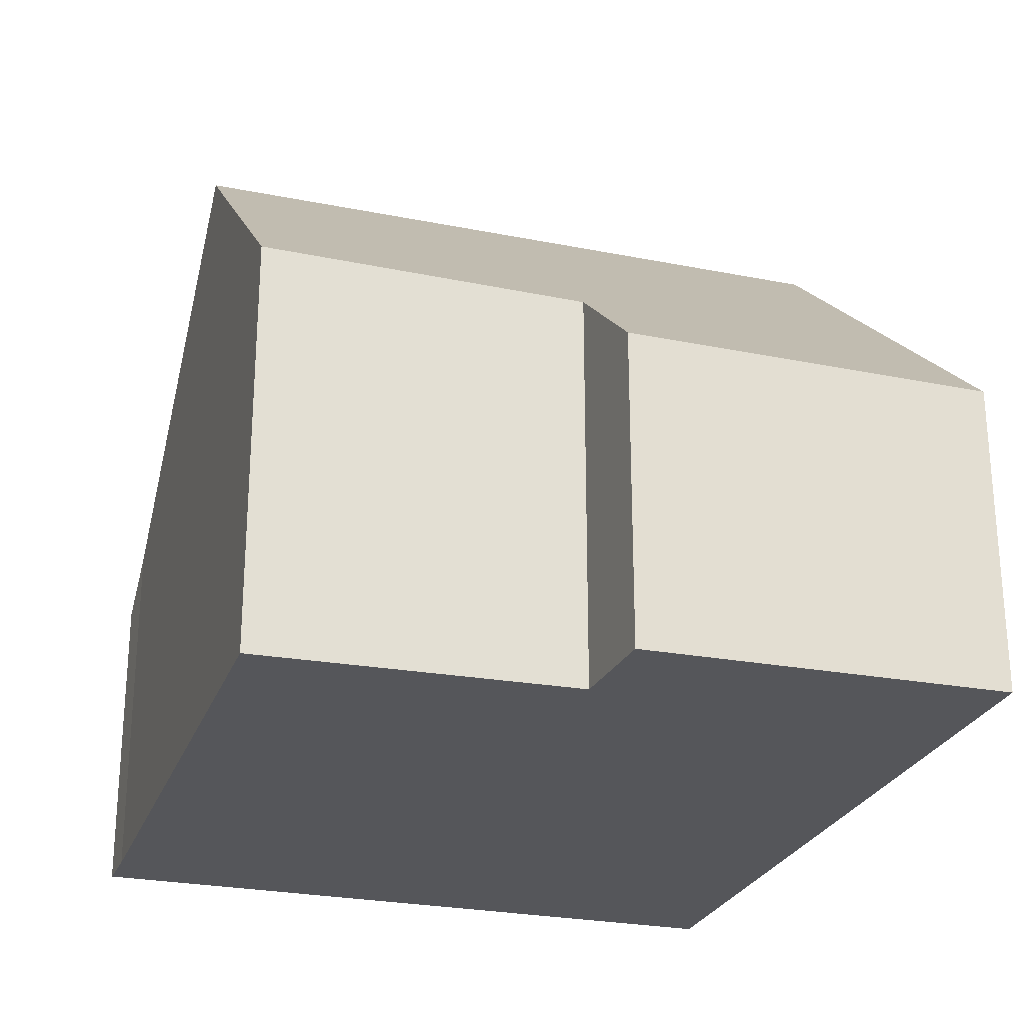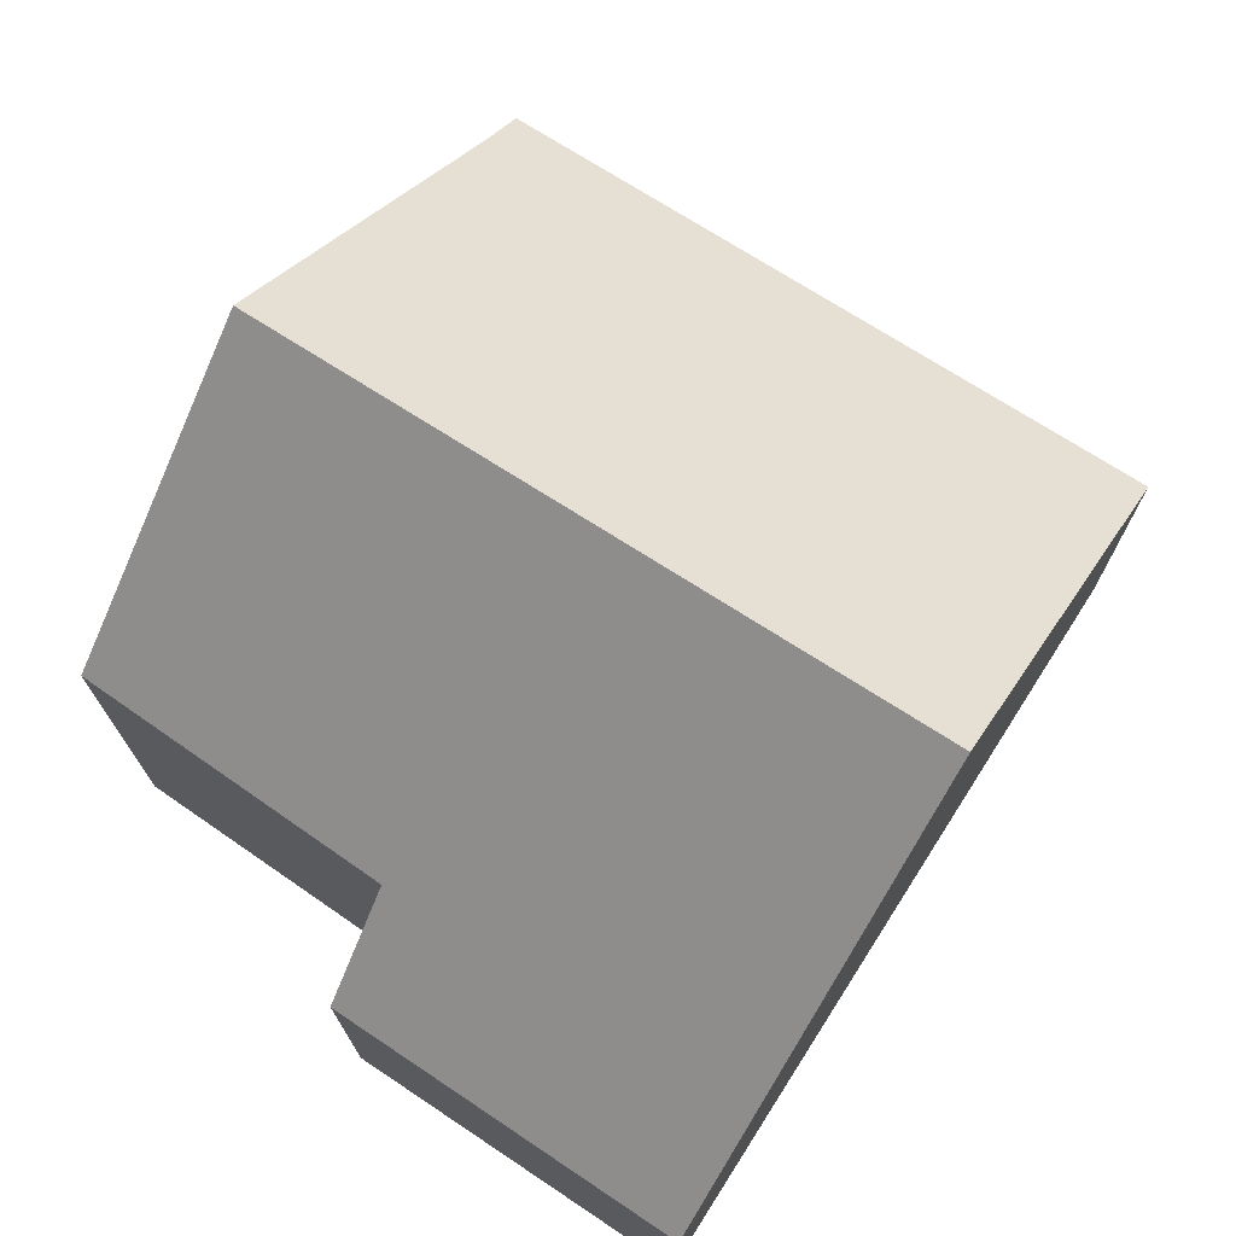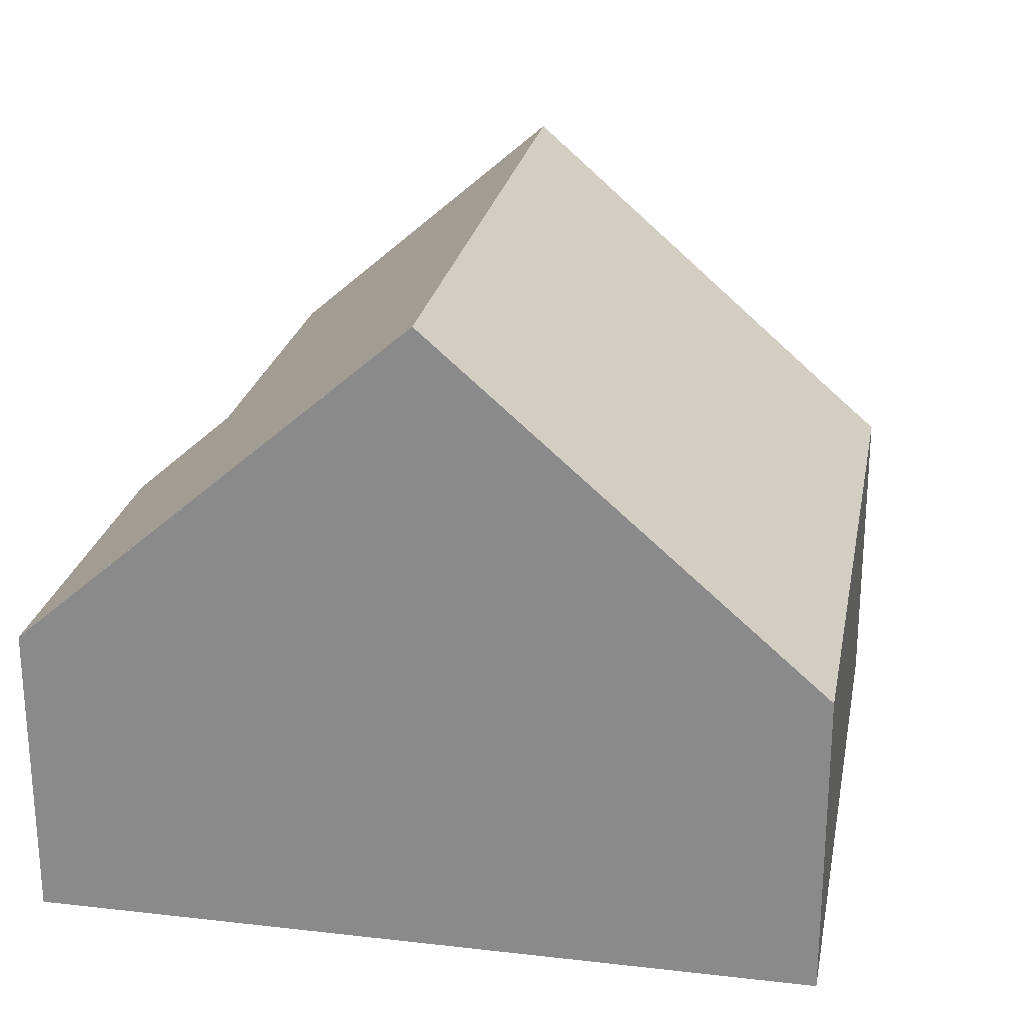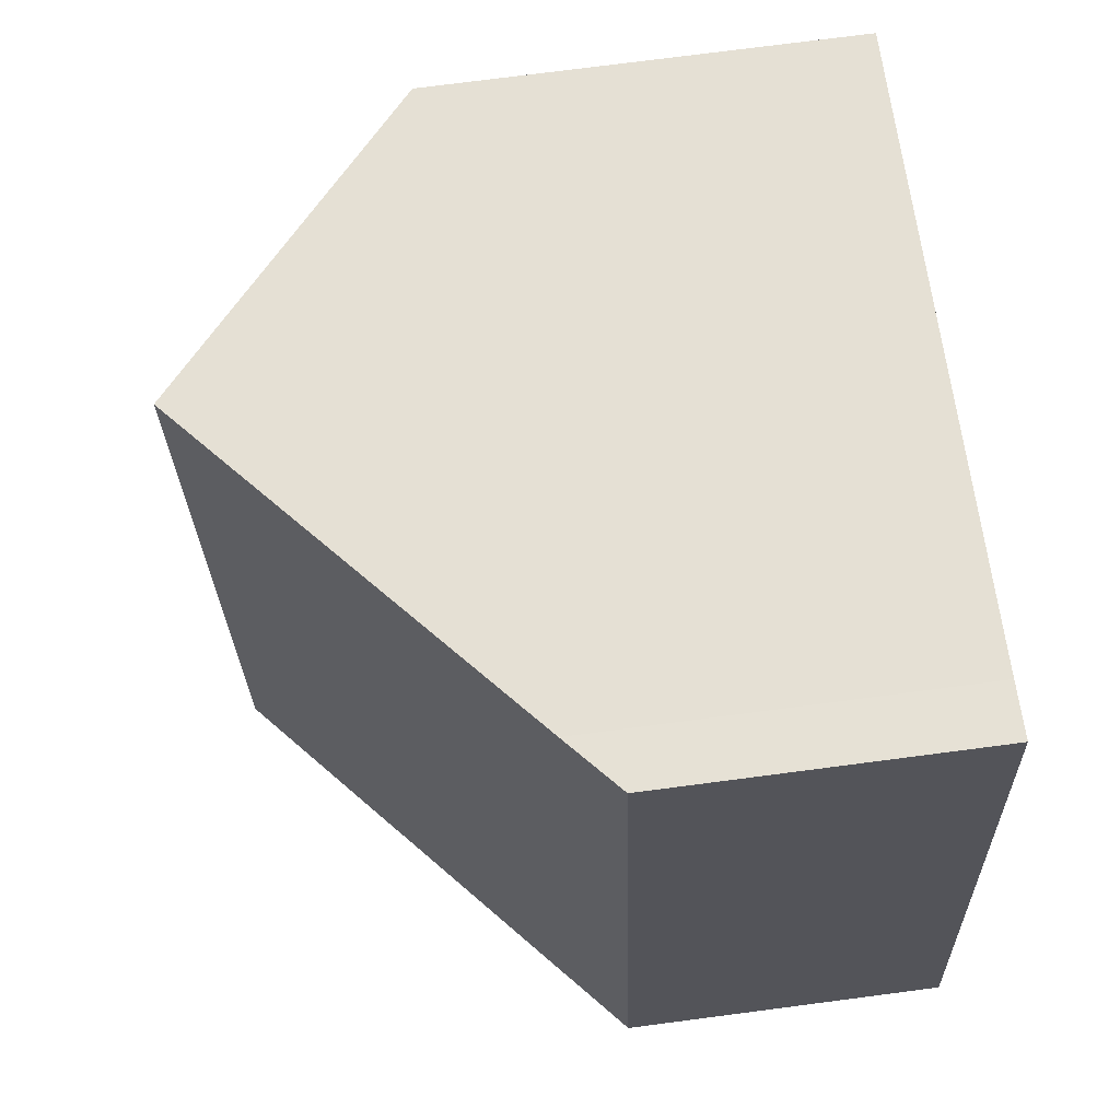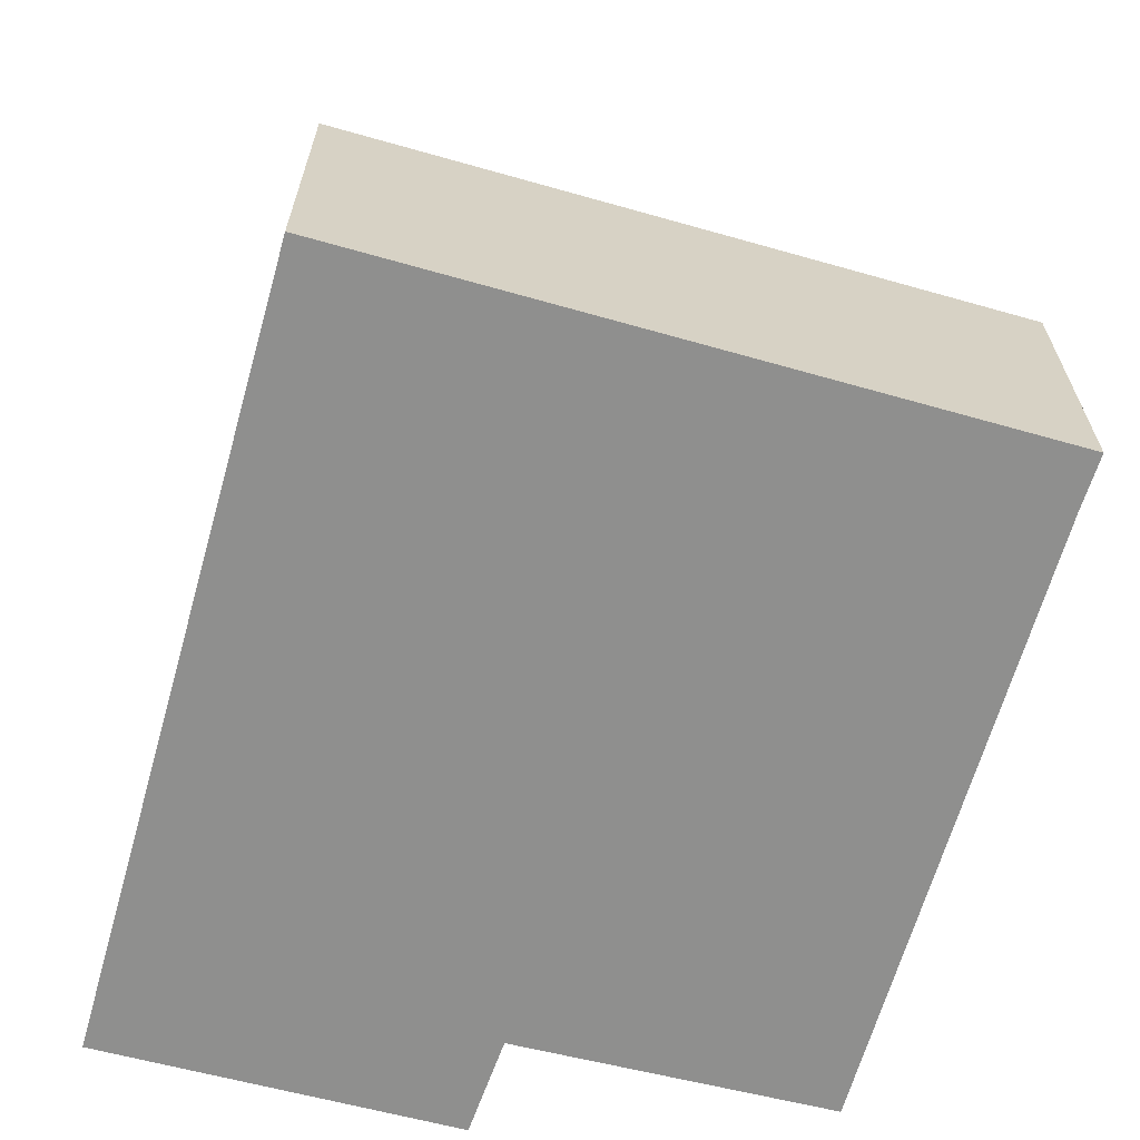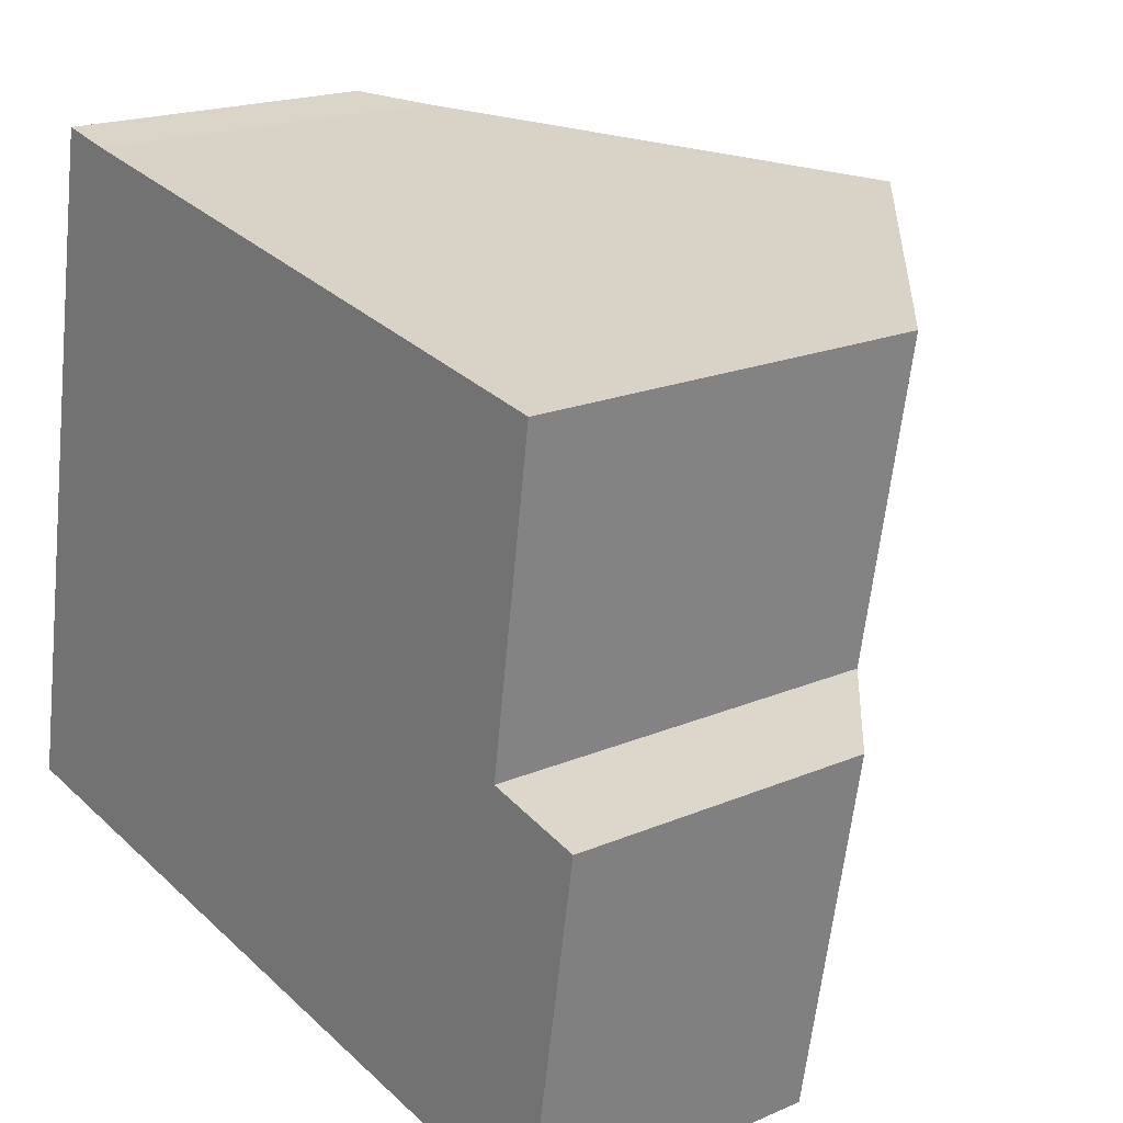
<metadata>
{"format":"obj","ext":"obj","renderer":"f3d","projection":"perspective","resolution":1024,"background":"white","views":[{"elev":-25.8,"azim":82.7,"up":"+Y"},{"elev":73.5,"azim":132.9,"up":"+Y"},{"elev":24.4,"azim":-159.0,"up":"+Y"},{"elev":75.4,"azim":-97.4,"up":"+Z"},{"elev":-65.2,"azim":-95.5,"up":"+Y"},{"elev":19.1,"azim":51.0,"up":"+Z"}]}
</metadata>
<code>
v  0 4.259 2.608e-16
v  6.907 8.905 8.107
v  5.243 8.905 -0.953
v  2.384 4.896 8.933
v  1.669 4.259 9.085
v  10.66 5.575 7.421
v  10.05 5.438 3.196
v  11.38 4.241 2.86
v  10.72 4.172 -1.201
v  10.6 4.16 -1.926
v  10.58 4.172 -1.924
v  0 0 0
v  1.669 -5.563e-16 9.085
v  2.384 -5.47e-16 8.933
v  6.907 -4.964e-16 8.107
v  10.66 -4.544e-16 7.421
v  10.05 -1.957e-16 3.196
v  11.38 -1.751e-16 2.86
v  10.72 7.354e-17 -1.201
v  10.6 1.179e-16 -1.926
v  5.243 5.835e-17 -0.953
v  10.58 1.178e-16 -1.924
g defaultobject
f 1 2 3
f 2 1 4
f 4 1 5
f 6 3 2
f 3 6 7
f 3 7 8
f 3 8 9
f 3 9 10
f 3 10 11
f 12 5 1
f 5 12 13
f 5 14 4
f 14 5 13
f 14 2 4
f 2 14 6
f 6 14 15
f 6 15 16
f 17 8 7
f 8 17 18
f 18 9 8
f 9 18 10
f 10 18 19
f 10 19 20
f 16 7 6
f 7 16 17
f 11 1 3
f 1 11 12
f 12 11 21
f 21 11 22
f 10 22 11
f 22 10 20
f 19 22 20
f 22 19 21
f 21 19 18
f 21 18 17
f 21 17 16
f 21 16 12
f 12 16 15
f 12 15 14
f 12 14 13

</code>
